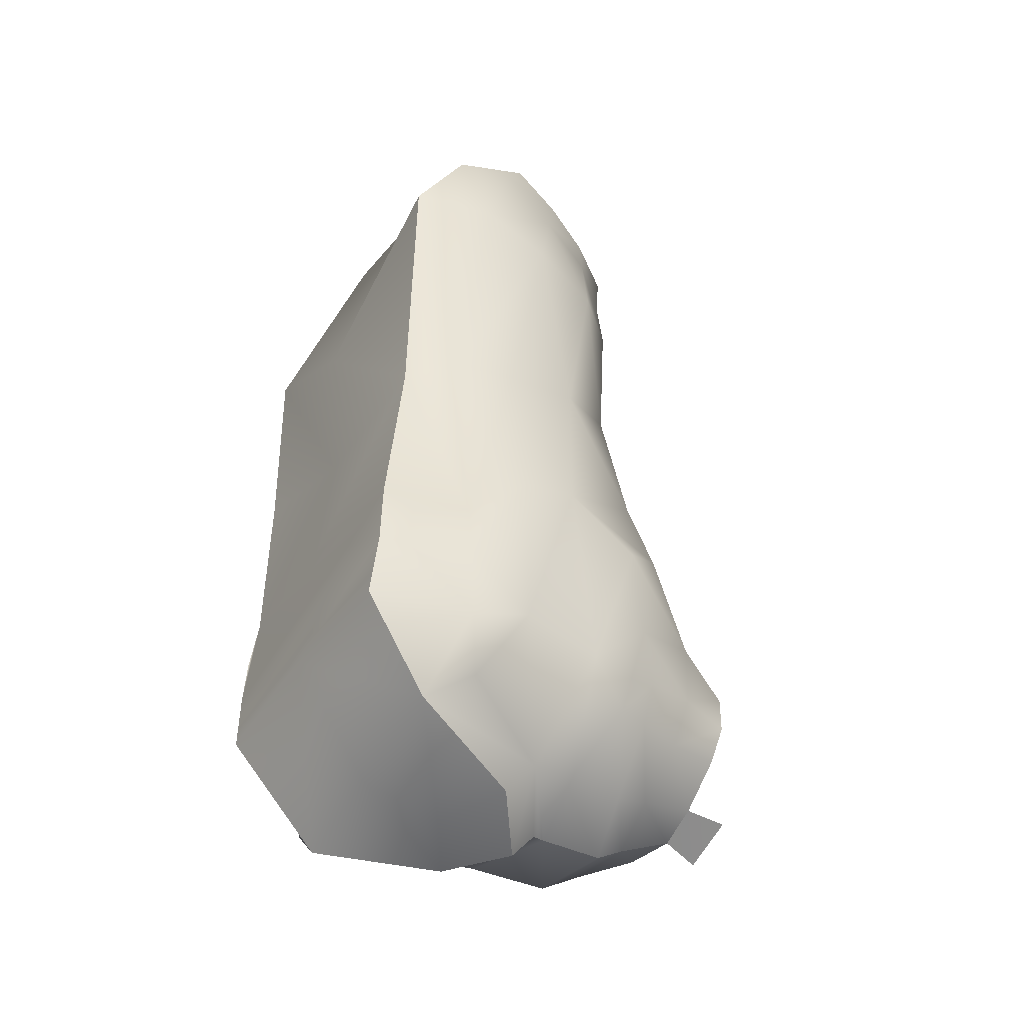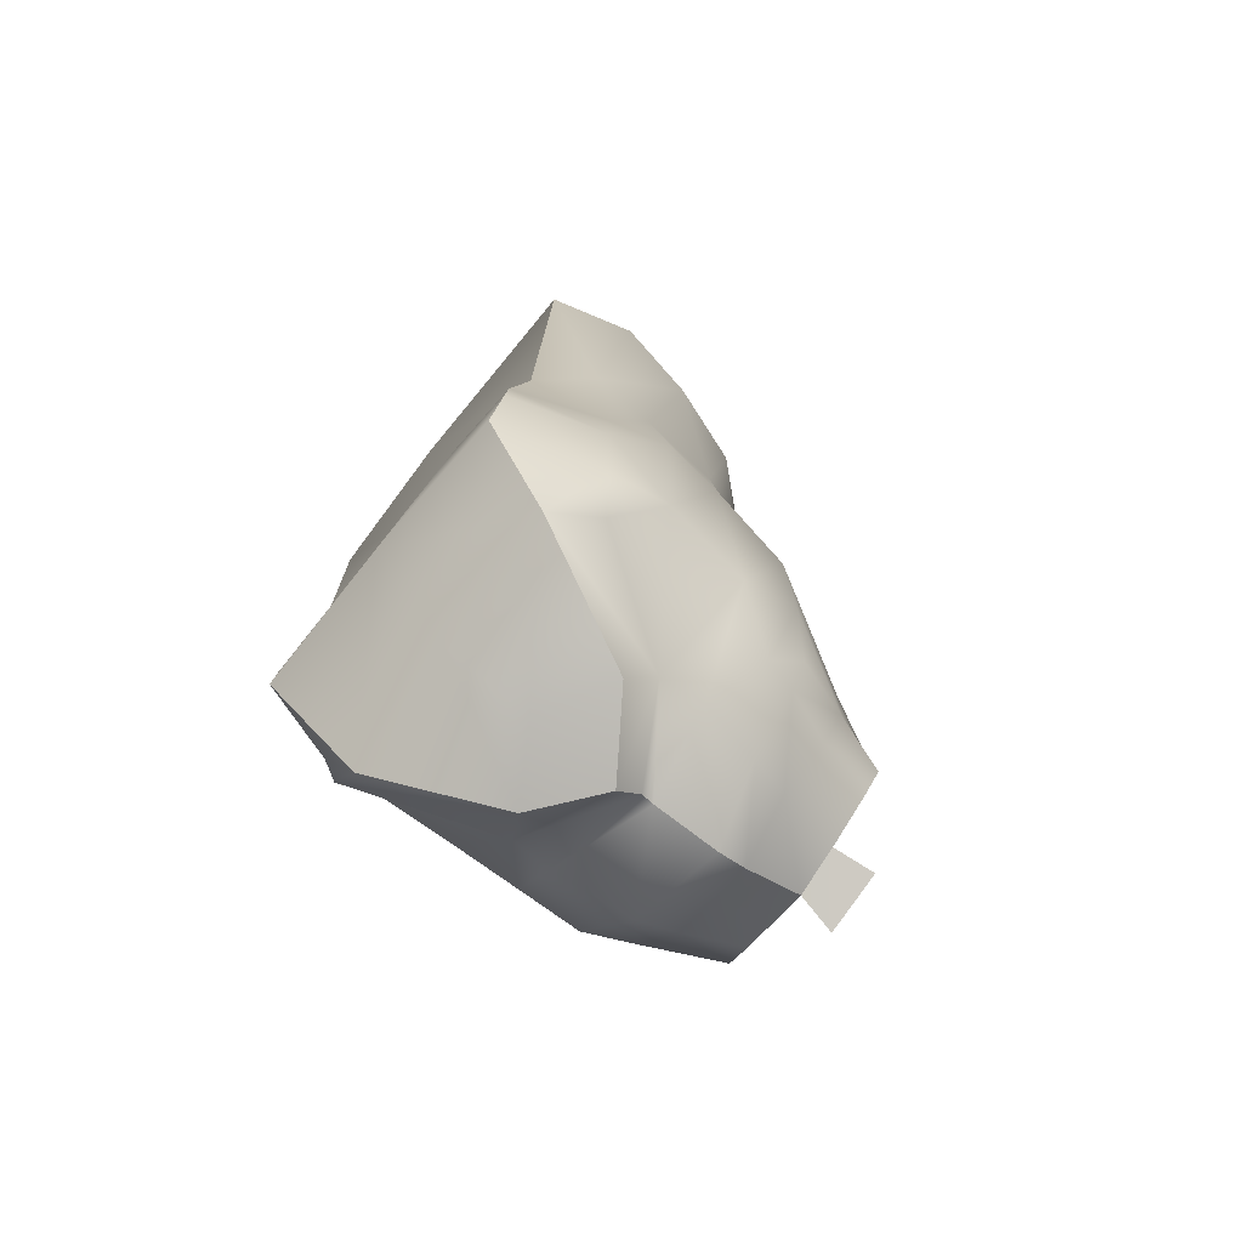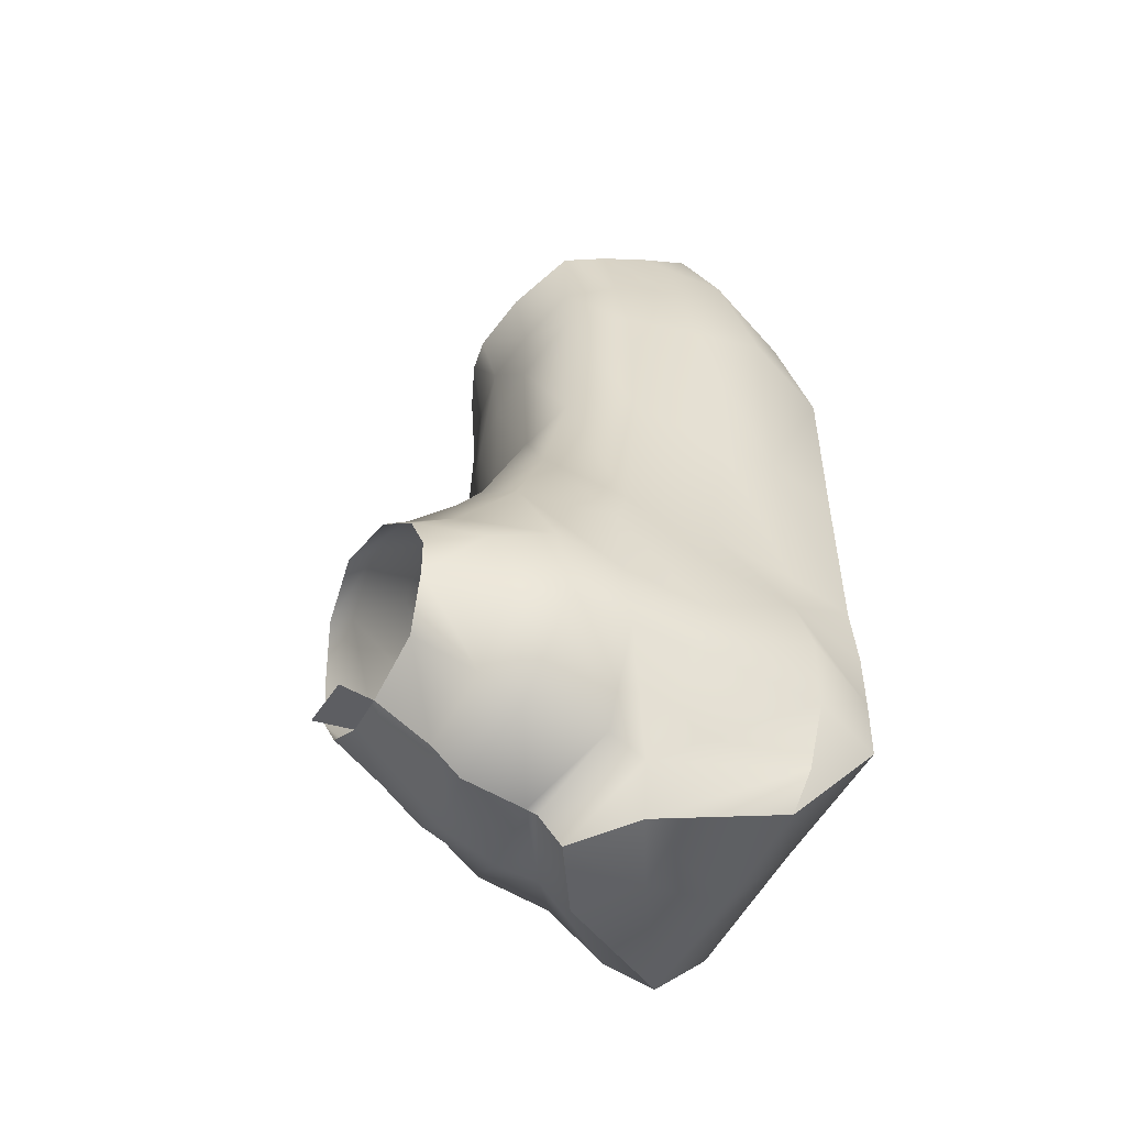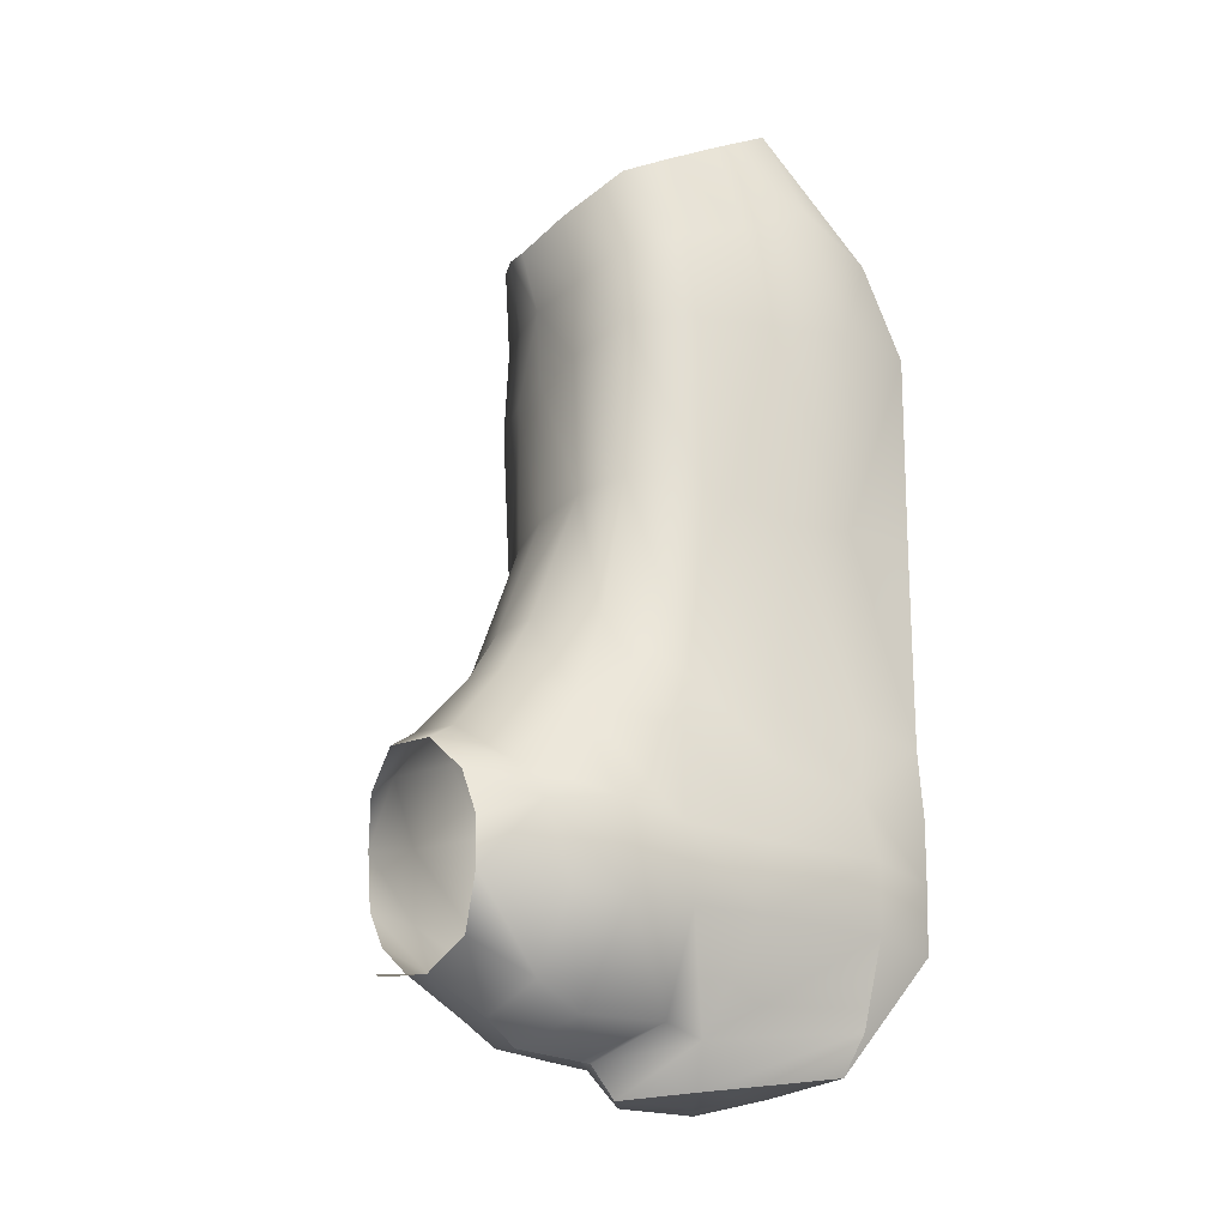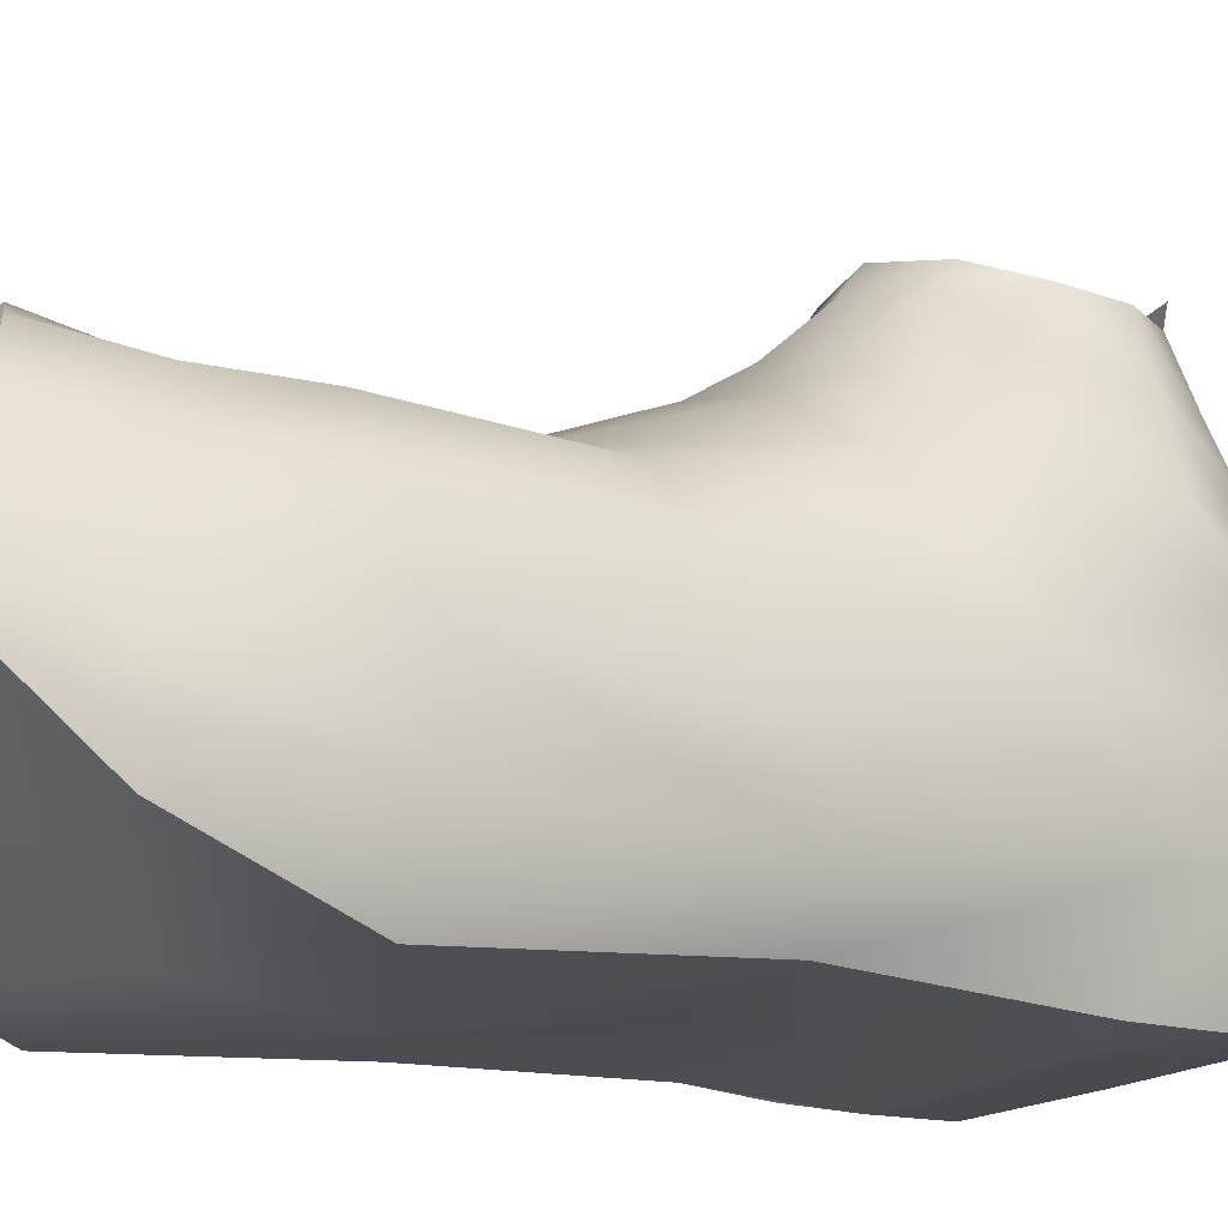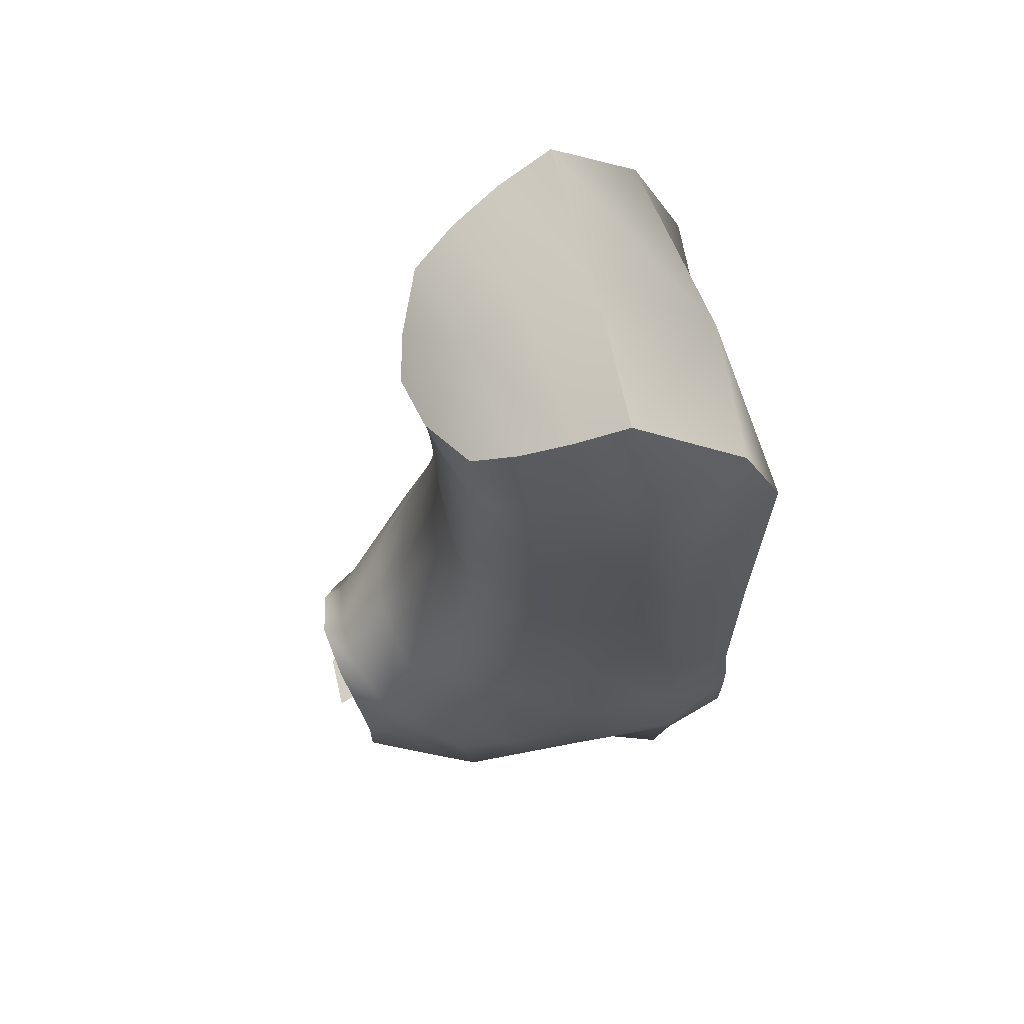
<metadata>
{"format":"obj","ext":"obj","renderer":"f3d","projection":"perspective","resolution":1024,"background":"white","views":[{"elev":-48.9,"azim":61.2,"up":"+Z"},{"elev":-78.3,"azim":53.4,"up":"+Z"},{"elev":-55.4,"azim":-118.0,"up":"+Z"},{"elev":-22.9,"azim":-120.7,"up":"+Z"},{"elev":-13.8,"azim":57.9,"up":"+Y"},{"elev":63.9,"azim":-102.1,"up":"+Z"}]}
</metadata>
<code>
g U_FeetR_copy
v -2.965 -0.6234 1.428
v -2.933 -0.6193 1.382
v -2.936 -0.646 1.364
v -2.977 -0.654 1.425
v -2.96 -0.608 1.478
v -2.979 -0.6443 1.48
v -2.941 -0.6984 1.365
v -2.877 -0.6784 1.352
v -2.879 -0.6355 1.355
v -2.977 -0.6957 1.424
v -2.982 -0.6865 1.471
v -2.96 -0.6266 1.541
v -2.979 -0.6876 1.53
v -2.958 -0.6458 1.597
v -2.976 -0.697 1.563
v -2.947 -0.6689 1.7
v -2.973 -0.709 1.695
v -2.956 -0.6646 1.805
v -2.978 -0.7035 1.807
v -2.948 -0.668 1.863
v -2.968 -0.7004 1.871
v -2.949 -0.6664 1.919
v -2.959 -0.6956 1.933
v -2.978 -0.7409 1.426
v -2.938 -0.7246 1.358
v -2.98 -0.8244 1.423
v -2.97 -0.8163 1.367
v -2.991 -0.8169 1.465
v -2.981 -0.7453 1.469
v -2.985 -0.8103 1.508
v -2.985 -0.75 1.516
v -2.974 -0.7606 1.566
v -2.977 -0.8185 1.553
v -2.972 -0.8642 1.548
v -2.982 -0.813 1.682
v -2.973 -0.8653 1.68
v -2.968 -0.8722 1.827
v -3.001 -0.8019 1.811
v -2.969 -0.8431 1.891
v -2.991 -0.7801 1.902
v -2.97 -0.8694 1.505
v -2.966 -0.8719 1.464
v -2.963 -0.8725 1.42
v -2.953 -0.8127 1.343
v -2.971 -0.7623 1.966
v -2.918 -0.7341 1.333
v -2.878 -0.7018 1.331
v -2.877 -0.6866 1.351
v -2.979 -0.7407 1.882
v -2.99 -0.7526 1.809
v -2.978 -0.7742 1.679
v -2.966 -0.7279 1.949
v -2.745 -0.7401 1.879
v -2.762 -0.6999 1.868
v -2.781 -0.689 1.93
v -2.767 -0.7231 1.946
v -2.789 -0.6696 1.861
v -2.8 -0.6598 1.917
v -2.832 -0.6551 1.853
v -2.84 -0.6424 1.9
v -2.868 -0.6486 1.849
v -2.867 -0.6367 1.891
v -2.732 -0.7853 1.898
v -2.758 -0.76 1.963
v -2.738 -0.8256 1.895
v -2.718 -0.8099 1.805
v -2.732 -0.8647 1.808
v -2.743 -0.8183 1.635
v -2.768 -0.8499 1.628
v -2.745 -0.8079 1.483
v -2.765 -0.8609 1.494
v -2.747 -0.8038 1.445
v -2.763 -0.862 1.445
v -2.759 -0.7957 1.405
v -2.774 -0.8617 1.406
v -2.74 -0.7661 1.527
v -2.755 -0.7574 1.419
v -2.746 -0.7266 1.545
v -2.763 -0.7024 1.415
v -2.755 -0.6738 1.52
v -2.763 -0.6631 1.456
v -2.789 -0.6672 1.404
v -2.782 -0.6462 1.43
v -2.794 -0.6472 1.404
v -2.83 -0.6481 1.365
v -2.821 -0.6873 1.363
v -2.879 -0.6355 1.355
v -2.877 -0.6784 1.352
v -2.794 -0.6075 1.491
v -2.782 -0.6379 1.556
v -2.837 -0.5719 1.52
v -2.828 -0.61 1.572
v -2.774 -0.6625 1.592
v -2.816 -0.6335 1.607
v -2.874 -0.6006 1.575
v -2.869 -0.6233 1.613
v -2.819 -0.6642 1.699
v -2.859 -0.6579 1.702
v -2.826 -0.658 1.801
v -2.865 -0.6533 1.799
v -2.875 -0.5666 1.535
v -2.823 -0.7153 1.36
v -2.877 -0.6866 1.351
v -2.878 -0.7018 1.331
v -2.831 -0.7326 1.337
v -2.788 -0.8144 1.347
v -2.774 -0.7853 1.368
v -2.779 -0.672 1.804
v -2.778 -0.6793 1.687
v -2.748 -0.7045 1.799
v -2.729 -0.7566 1.802
v -2.747 -0.7745 1.65
v -2.755 -0.7205 1.669
v -2.867 -0.8692 1.419
v -2.963 -0.8725 1.42
v -2.953 -0.8127 1.343
v -2.873 -0.8139 1.344
v -2.788 -0.8144 1.347
v -2.774 -0.8617 1.406
v -2.966 -0.8719 1.464
v -2.808 -0.8655 1.478
v -2.972 -0.8642 1.548
v -2.765 -0.8609 1.494
v -2.871 -0.865 1.528
v -2.869 -0.8577 1.628
v -2.973 -0.8653 1.68
v -2.968 -0.8722 1.827
v -2.858 -0.873 1.738
v -2.848 -0.8581 1.855
v -2.969 -0.8431 1.891
v -2.971 -0.7623 1.966
v -2.866 -0.7636 1.967
v -2.758 -0.76 1.963
v -2.738 -0.8256 1.895
v -2.732 -0.8647 1.808
v -2.768 -0.8499 1.628
v -2.763 -0.862 1.445
v -2.97 -0.8694 1.505
v -2.949 -0.6664 1.919
v -2.959 -0.6956 1.933
v -2.87 -0.6782 1.93
v -2.908 -0.645 1.9
v -2.867 -0.6367 1.891
v -2.84 -0.6424 1.9
v -2.8 -0.6598 1.917
v -2.781 -0.689 1.93
v -2.867 -0.7215 1.952
v -2.767 -0.7231 1.946
v -2.966 -0.7279 1.949
v -2.866 -0.7636 1.967
v -2.758 -0.76 1.963
v -2.971 -0.7623 1.966
v -2.945 -0.5733 1.436
v -2.944 -0.5731 1.466
v -2.936 -0.5677 1.495
v -2.947 -0.592 1.503
v -2.913 -0.6051 1.573
v -2.914 -0.5727 1.529
v -2.909 -0.625 1.609
v -2.906 -0.6592 1.702
v -2.906 -0.6551 1.799
v -2.906 -0.6547 1.852
v -2.873 -0.5519 1.525
v -2.837 -0.5574 1.507
v -2.815 -0.5671 1.478
v -2.911 -0.5584 1.52
v -2.795 -0.6091 1.443
v -2.808 -0.6147 1.409
v -2.837 -0.6219 1.378
v -2.881 -0.6153 1.37
v -2.88 -0.5775 1.391
v -2.849 -0.5784 1.397
v -2.819 -0.5767 1.419
v -2.809 -0.5727 1.443
v -2.881 -0.6153 1.37
v -2.923 -0.579 1.404
v -2.88 -0.5775 1.391
v -2.878 -0.7018 1.331
v -2.831 -0.7326 1.337
v -2.873 -0.7596 1.333
v -2.918 -0.7341 1.333
v -2.908 -0.645 1.9
v -2.885 -0.5529 1.385
v -2.847 -0.5521 1.394
v -2.849 -0.5784 1.397
v -2.88 -0.5775 1.391
f 1 2 3
f 1 3 4
f 5 1 4
f 5 4 6
f 7 4 3
f 8 7 3
f 8 3 9
f 7 10 4
f 10 6 4
f 10 11 6
f 11 12 6
f 11 13 12
f 13 14 12
f 13 15 14
f 15 16 14
f 15 17 16
f 17 18 16
f 17 19 18
f 19 20 18
f 19 21 20
f 21 22 20
f 21 23 22
f 11 10 24
f 10 25 24
f 25 26 24
f 25 27 26
f 28 24 26
f 28 29 24
f 30 29 28
f 30 31 29
f 32 31 30
f 32 30 33
f 30 34 33
f 34 35 33
f 34 36 35
f 37 35 36
f 37 38 35
f 39 38 37
f 39 40 38
f 30 41 34
f 42 41 30
f 42 30 28
f 42 28 26
f 42 26 43
f 26 44 43
f 26 27 44
f 40 39 45
f 27 46 44
f 27 25 46
f 47 46 25
f 47 25 48
f 7 48 25
f 7 8 48
f 49 38 40
f 49 50 38
f 50 35 38
f 50 51 35
f 51 33 35
f 51 32 33
f 10 7 25
f 17 32 51
f 17 15 32
f 19 17 51
f 19 51 50
f 21 19 50
f 21 50 49
f 23 21 49
f 23 49 52
f 52 49 40
f 52 40 45
f 15 31 32
f 15 13 31
f 13 29 31
f 13 11 29
f 11 24 29
f 53 54 55
f 53 55 56
f 55 54 57
f 55 57 58
f 58 57 59
f 58 59 60
f 60 59 61
f 60 61 62
f 56 63 53
f 56 64 63
f 63 64 65
f 66 63 65
f 66 53 63
f 66 65 67
f 68 66 67
f 68 67 69
f 69 70 68
f 69 71 70
f 71 72 70
f 71 73 72
f 74 72 73
f 74 73 75
f 76 70 72
f 76 72 77
f 74 77 72
f 78 76 77
f 78 77 79
f 79 80 78
f 79 81 80
f 81 79 82
f 81 82 83
f 84 83 82
f 82 85 84
f 82 86 85
f 86 82 79
f 86 87 85
f 86 88 87
f 80 81 89
f 80 89 90
f 78 80 90
f 90 89 91
f 90 91 92
f 93 90 92
f 78 90 93
f 93 92 94
f 94 92 95
f 94 95 96
f 96 97 94
f 93 94 97
f 96 98 97
f 98 99 97
f 98 100 99
f 92 91 101
f 92 101 95
f 88 86 102
f 88 102 103
f 104 103 102
f 104 102 105
f 102 106 105
f 102 107 106
f 77 107 102
f 77 102 79
f 86 79 102
f 106 107 74
f 74 107 77
f 106 74 75
f 99 100 61
f 99 61 59
f 108 99 59
f 108 59 57
f 109 99 108
f 109 97 99
f 93 97 109
f 54 108 57
f 54 110 108
f 110 109 108
f 110 54 53
f 110 53 111
f 66 111 53
f 68 111 66
f 68 112 111
f 70 112 68
f 70 76 112
f 113 110 111
f 113 111 112
f 110 113 109
f 113 93 109
f 78 113 112
f 78 112 76
f 113 78 93
f 114 115 116
f 114 116 117
f 118 114 117
f 118 119 114
f 120 115 114
f 120 114 121
f 122 120 121
f 123 122 121
f 123 124 122
f 125 122 124
f 125 126 122
f 127 126 125
f 127 125 128
f 127 128 129
f 127 129 130
f 129 131 130
f 129 132 131
f 133 132 129
f 133 129 134
f 128 134 129
f 128 135 134
f 128 125 136
f 128 136 135
f 136 125 124
f 136 124 123
f 121 137 123
f 122 138 120
f 114 119 137
f 114 137 121
f 139 140 141
f 139 141 142
f 143 142 141
f 143 141 144
f 145 144 141
f 145 141 146
f 146 141 147
f 146 147 148
f 141 140 149
f 141 149 147
f 150 148 147
f 149 150 147
f 150 151 148
f 149 152 150
f 153 1 5
f 153 5 154
f 155 154 5
f 155 5 156
f 6 156 5
f 6 12 156
f 157 156 12
f 157 158 156
f 158 157 95
f 158 95 101
f 157 96 95
f 157 159 96
f 159 157 12
f 160 96 159
f 160 98 96
f 100 98 160
f 100 160 161
f 61 100 161
f 61 161 162
f 163 158 101
f 164 163 101
f 164 101 91
f 165 164 91
f 165 91 89
f 163 166 158
f 166 156 158
f 166 155 156
f 167 165 89
f 167 89 81
f 167 81 83
f 84 167 83
f 84 168 167
f 84 169 168
f 84 85 169
f 170 169 85
f 170 85 87
f 171 169 170
f 171 172 169
f 172 168 169
f 172 173 168
f 174 167 168
f 174 168 173
f 167 174 165
f 175 9 3
f 175 3 2
f 176 175 2
f 153 176 2
f 153 2 1
f 176 177 175
f 178 179 180
f 178 180 181
f 181 180 117
f 181 117 116
f 118 117 180
f 118 180 179
f 62 61 162
f 62 162 182
f 20 182 162
f 18 20 162
f 18 162 161
f 16 18 161
f 16 161 160
f 14 16 160
f 14 160 159
f 20 22 182
f 159 12 14
f 183 184 185
f 183 185 186

</code>
